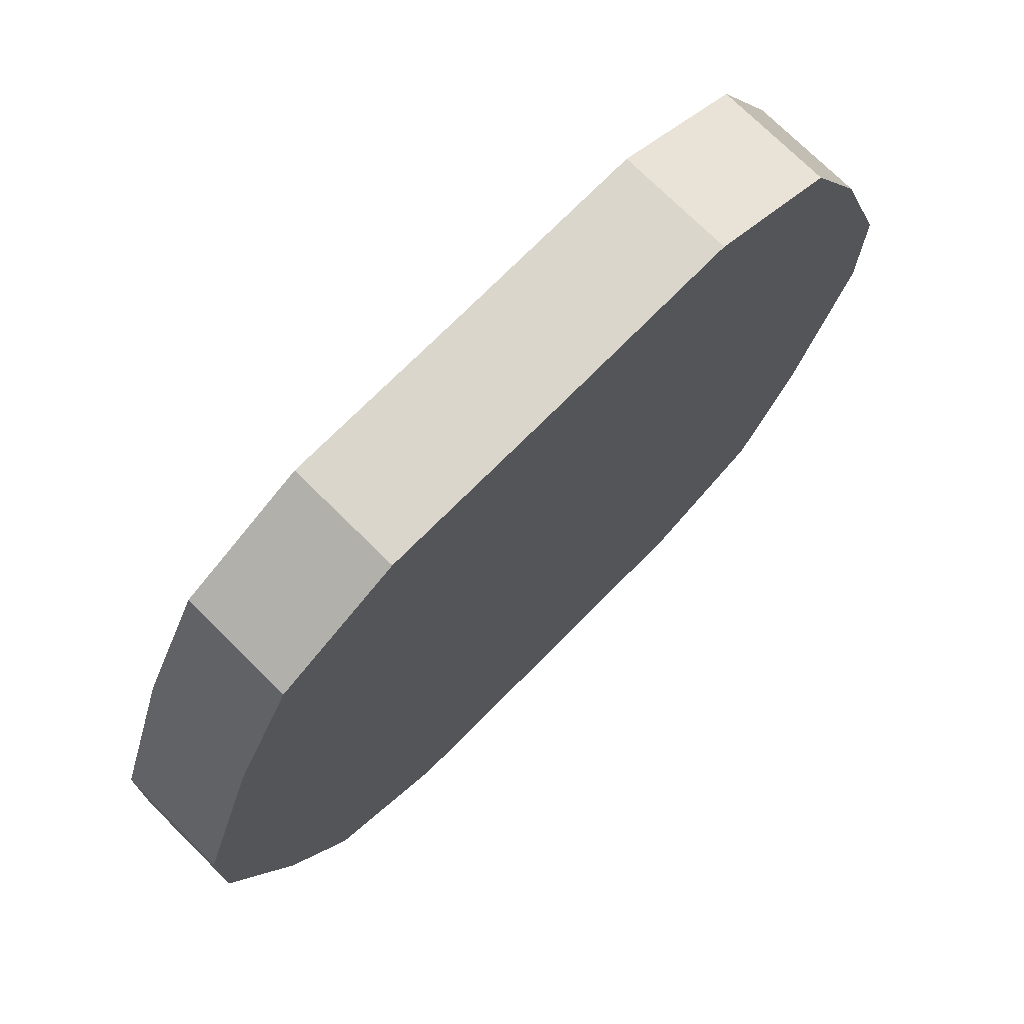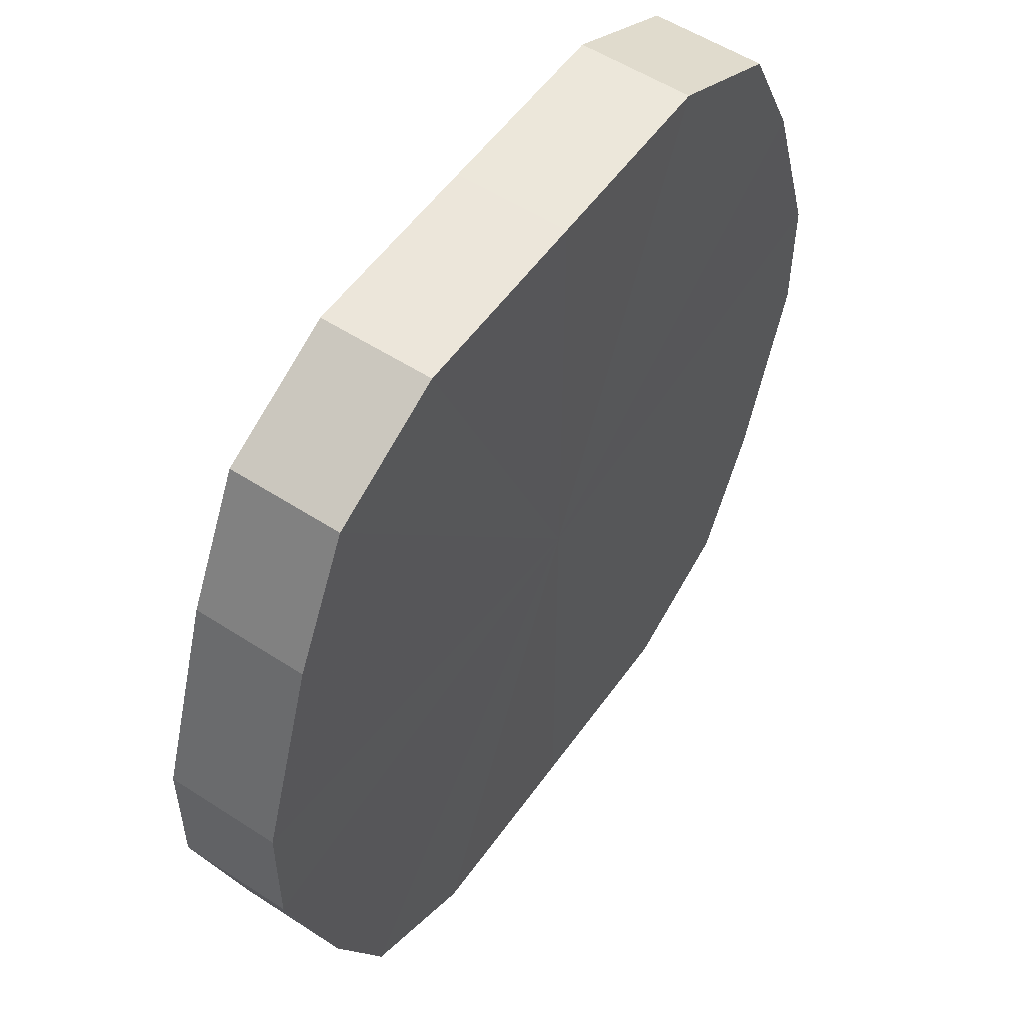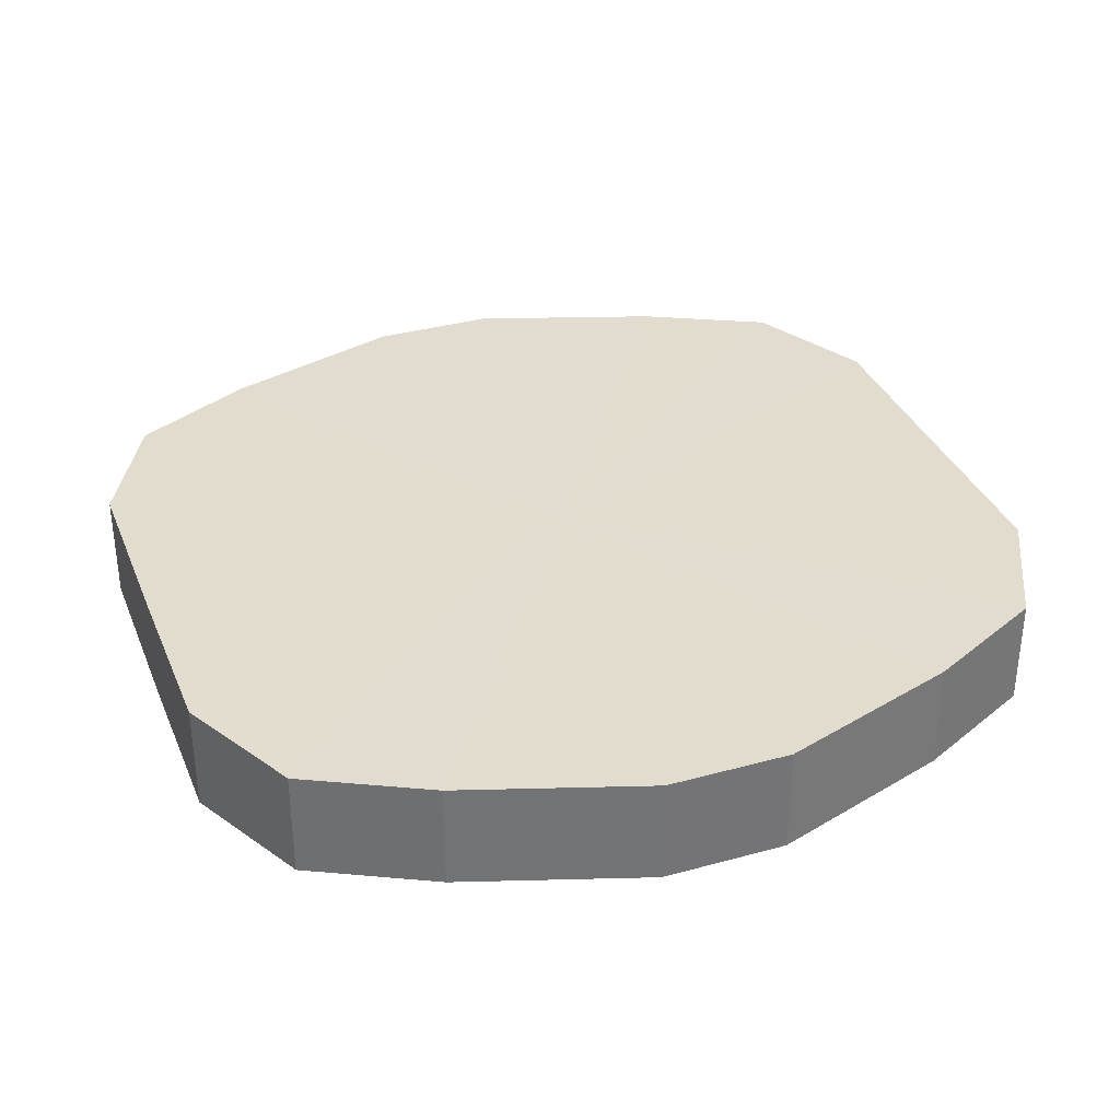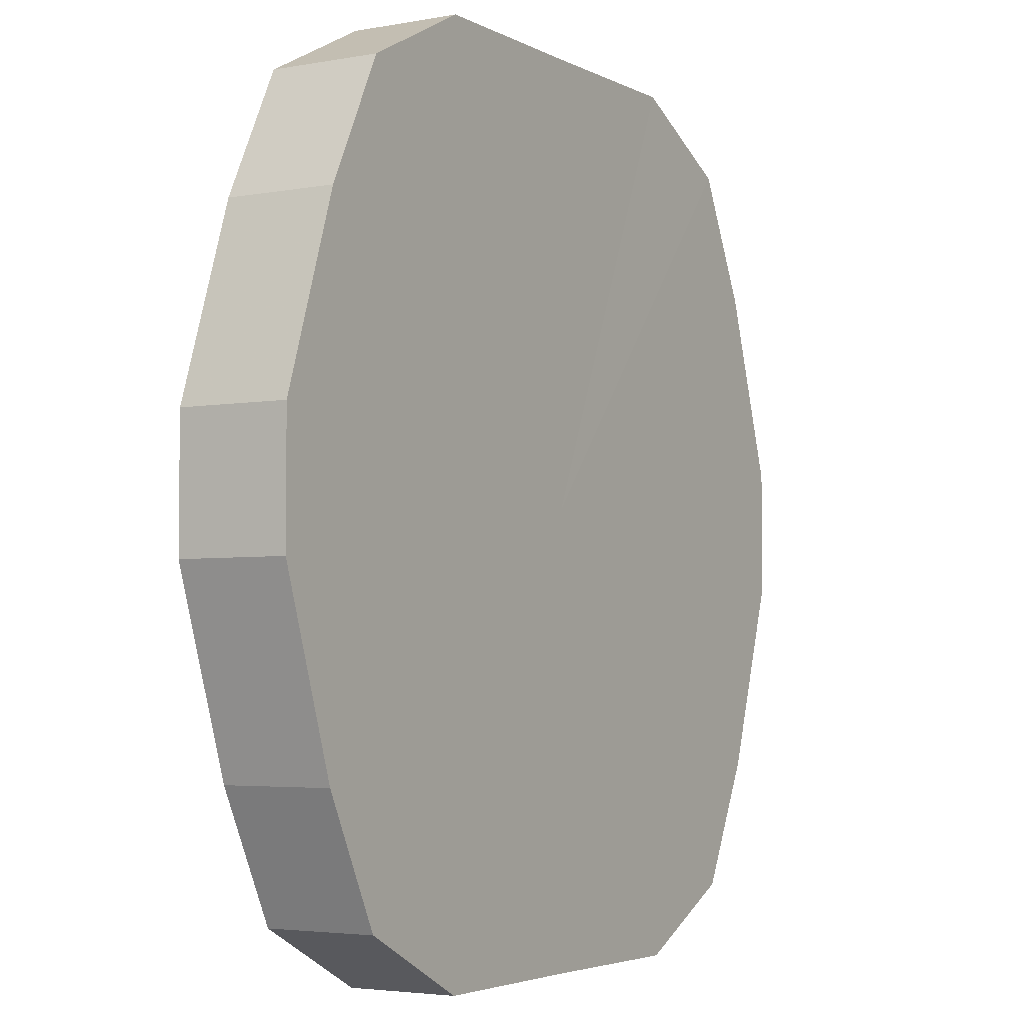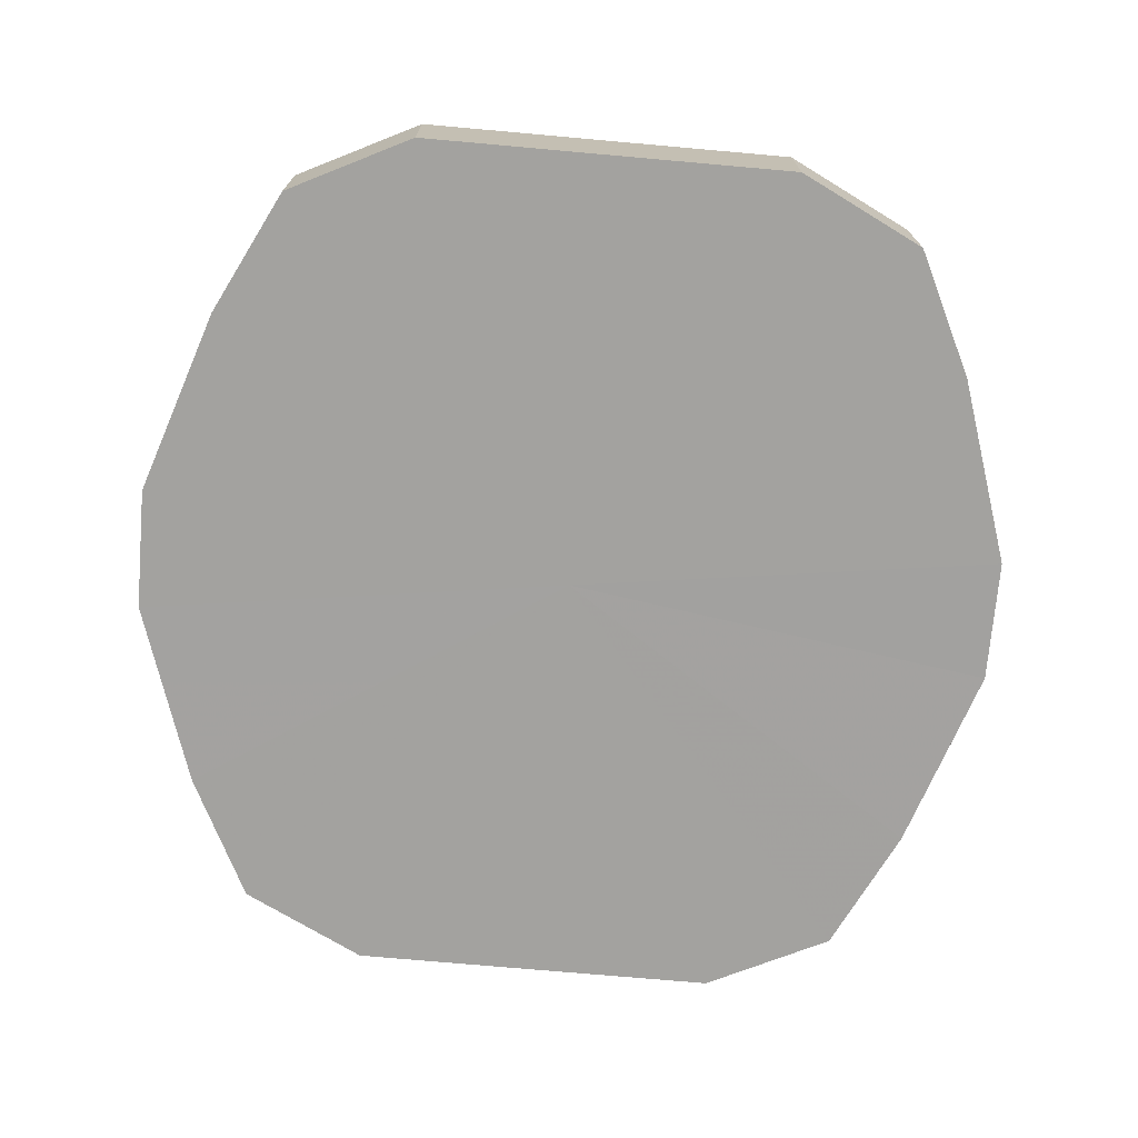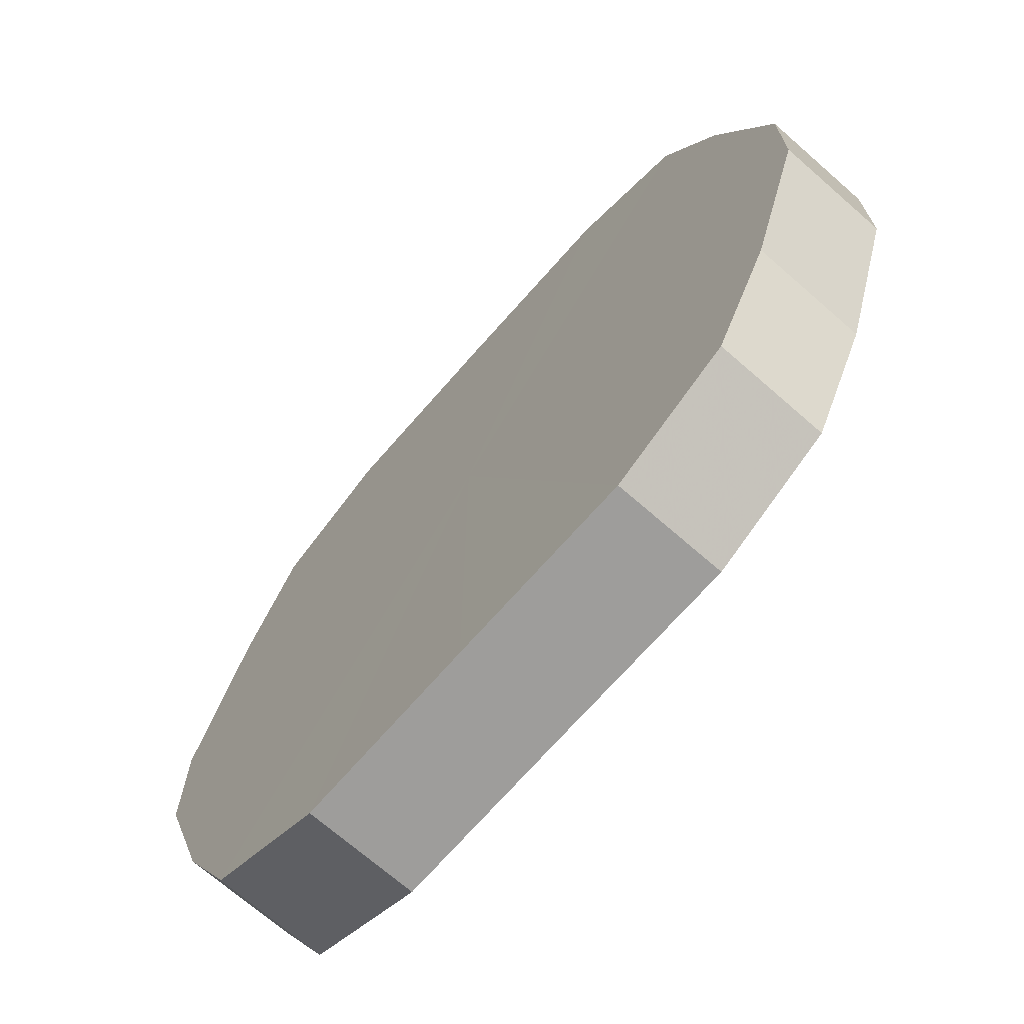
<metadata>
{"format":"obj","ext":"obj","renderer":"f3d","projection":"perspective","resolution":1024,"background":"white","views":[{"elev":73.6,"azim":134.8,"up":"+Y"},{"elev":54.3,"azim":124.6,"up":"+Y"},{"elev":34.6,"azim":69.7,"up":"+Z"},{"elev":-3.9,"azim":-58.5,"up":"+Y"},{"elev":-72.5,"azim":-5.1,"up":"+Z"},{"elev":-70.5,"azim":-131.2,"up":"+Y"}]}
</metadata>
<code>
o 3053
v 2211 1888 8.677
v 2211 1888 8.677
v 2211 1888 8.66
v 2211 1888 8.677
v 2211 1888 8.66
v 2211 1888 8.677
v 2211 1888 8.66
v 2211 1888 8.677
v 2211 1888 8.66
v 2211 1888 8.677
v 2211 1888 8.66
v 2211 1888 8.677
v 2211 1888 8.66
v 2211 1888 8.677
v 2211 1888 8.66
v 2211 1888 8.677
v 2211 1888 8.66
v 2211 1888 8.677
v 2211 1888 8.66
v 2211 1888 8.677
v 2211 1888 8.66
v 2211 1888 8.677
v 2211 1888 8.66
v 2211 1888 8.677
v 2211 1888 8.66
v 2211 1888 8.677
v 2211 1888 8.66
v 2211 1888 8.677
v 2211 1888 8.66
v 2211 1888 8.677
v 2211 1888 8.66
v 2211 1888 8.677
v 2211 1888 8.66
v 2211 1888 8.677
v 2211 1888 8.66
v 2211 1888 8.66
v 2211 1888 8.66
v 2211 1888 8.677
v 2211 1888 8.66
v 2211 1888 8.677
v 2211 1888 8.66
v 2211 1888 8.66
v 2211 1888 8.677
v 2211 1888 8.66
v 2211 1888 8.677
v 2211 1888 8.677
v 2211 1888 8.66
v 2211 1888 8.66
v 2211 1888 8.677
v 2211 1888 8.66
v 2211 1888 8.677
v 2211 1888 8.677
v 2211 1888 8.66
v 2211 1888 8.66
v 2211 1888 8.677
v 2211 1888 8.66
v 2211 1888 8.677
v 2211 1888 8.677
v 2211 1888 8.66
v 2211 1888 8.66
v 2211 1888 8.677
v 2211 1888 8.66
v 2211 1888 8.677
v 2211 1888 8.677
v 2211 1888 8.66
v 2211 1888 8.66
v 2211 1888 8.677
v 2211 1888 8.66
v 2211 1888 8.677
v 2211 1888 8.677
v 2211 1888 8.66
v 2211 1888 8.677
v 2211 1888 8.677
v 2211 1888 8.677
v 2211 1888 8.677
v 2211 1888 8.677
v 2211 1888 8.677
v 2211 1888 8.677
v 2211 1888 8.677
v 2211 1888 8.677
v 2211 1888 8.677
v 2211 1888 8.677
v 2211 1888 8.677
v 2211 1888 8.677
v 2211 1888 8.677
v 2211 1888 8.677
v 2211 1888 8.677
v 2211 1888 8.677
v 2211 1888 8.677
v 2211 1888 8.677
v 2211 1888 8.677
v 2211 1888 8.66
v 2211 1888 8.66
v 2211 1888 8.66
v 2211 1888 8.66
v 2211 1888 8.66
v 2211 1888 8.66
v 2211 1888 8.66
v 2211 1888 8.66
v 2211 1888 8.66
v 2211 1888 8.66
v 2211 1888 8.66
v 2211 1888 8.66
v 2211 1888 8.66
v 2211 1888 8.66
v 2211 1888 8.66
v 2211 1888 8.66
v 2211 1888 8.66
v 2211 1888 8.66
v 2211 1888 8.66
f 1 2 3
f 2 4 5
f 6 1 7
f 4 8 9
f 10 6 11
f 8 12 13
f 14 10 15
f 12 16 17
f 18 14 19
f 16 20 21
f 22 18 23
f 20 24 25
f 26 22 27
f 24 28 29
f 30 26 31
f 28 32 33
f 34 30 35
f 32 34 36
f 37 38 39
f 39 40 41
f 42 43 37
f 44 45 42
f 41 46 47
f 48 49 44
f 50 51 48
f 47 52 53
f 54 55 50
f 56 57 54
f 53 58 59
f 60 61 56
f 62 63 60
f 59 64 65
f 66 67 62
f 68 69 66
f 65 70 71
f 71 72 68
f 73 74 75
f 73 76 74
f 73 75 77
f 73 78 76
f 73 77 79
f 73 80 78
f 73 79 81
f 73 82 80
f 73 81 83
f 73 84 82
f 73 83 85
f 73 86 84
f 73 85 87
f 73 88 86
f 73 87 89
f 73 90 88
f 73 89 91
f 73 91 90
f 92 93 94
f 92 95 93
f 92 94 96
f 92 97 95
f 92 96 98
f 92 99 97
f 92 98 100
f 92 101 99
f 92 100 102
f 92 103 101
f 92 102 104
f 92 105 103
f 92 104 106
f 92 107 105
f 92 106 108
f 92 109 107
f 92 108 110
f 92 110 109

</code>
